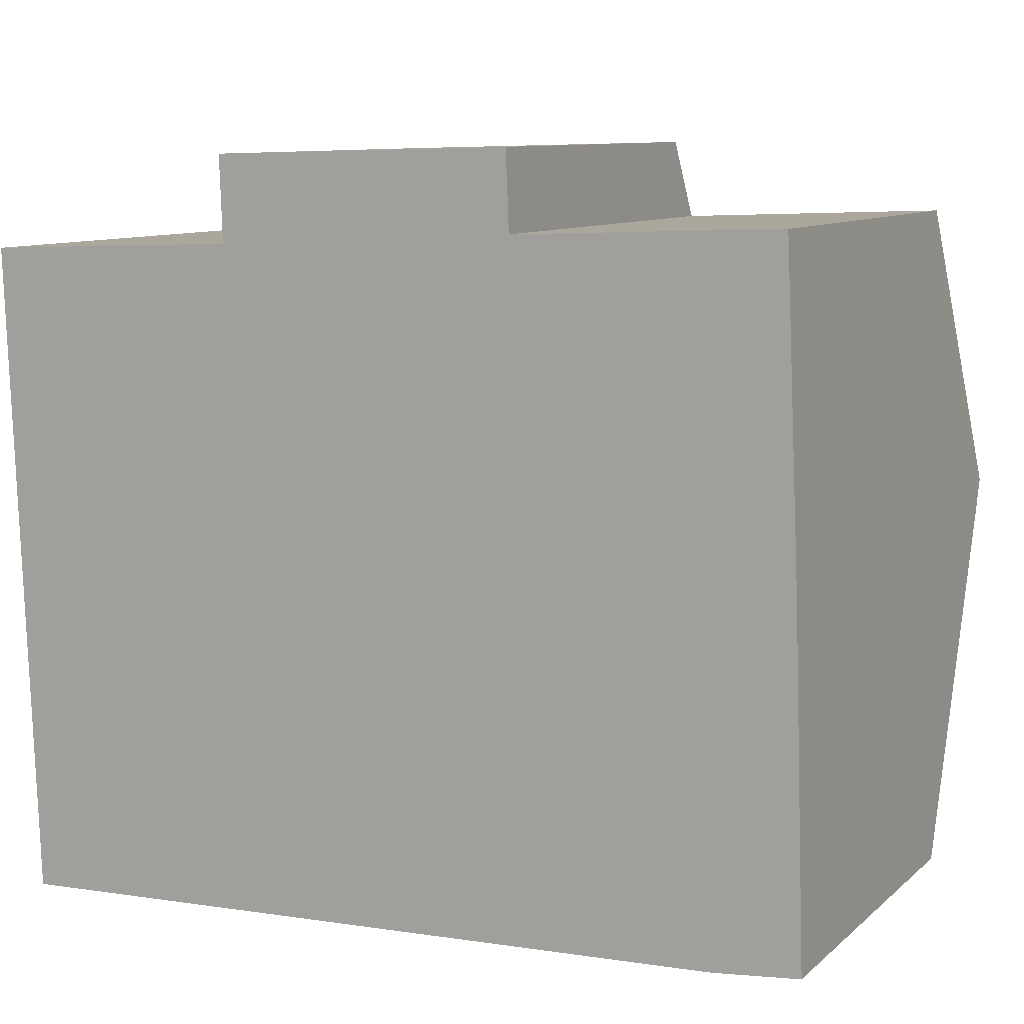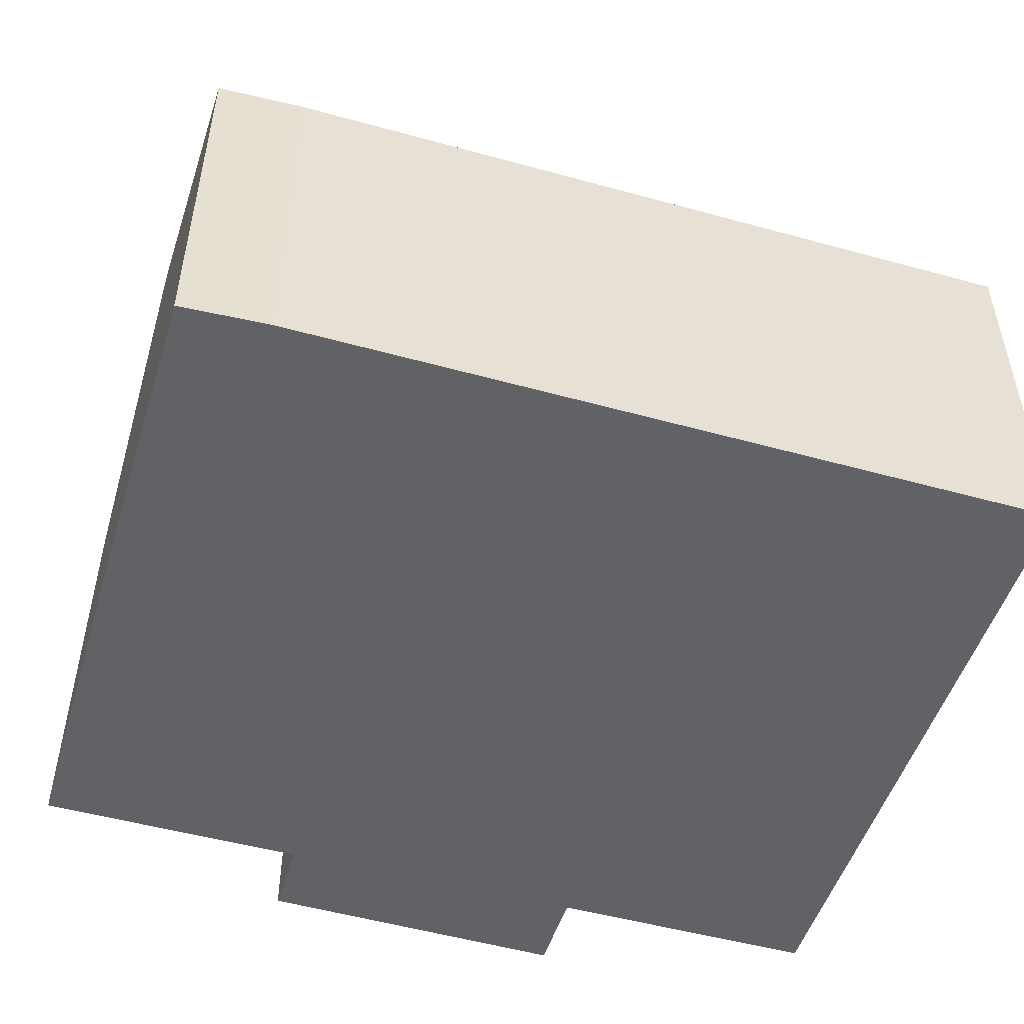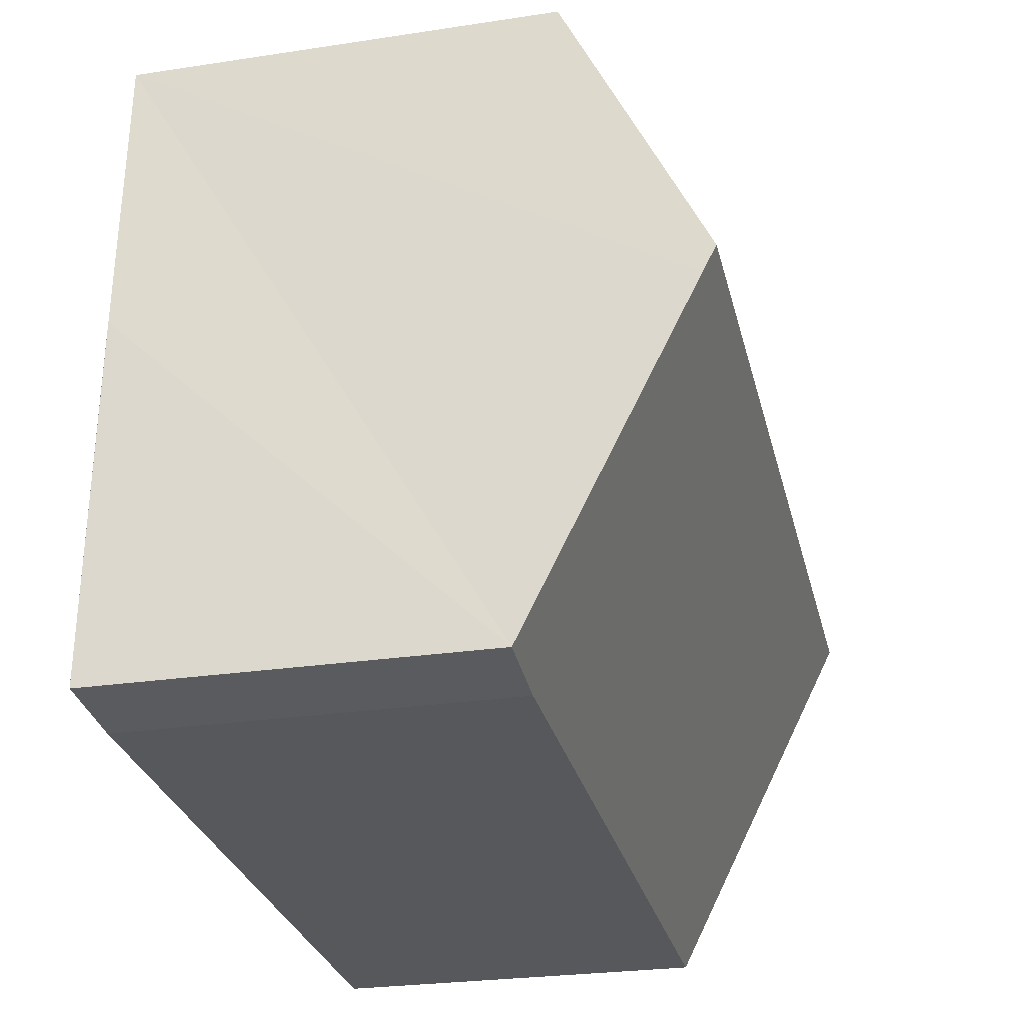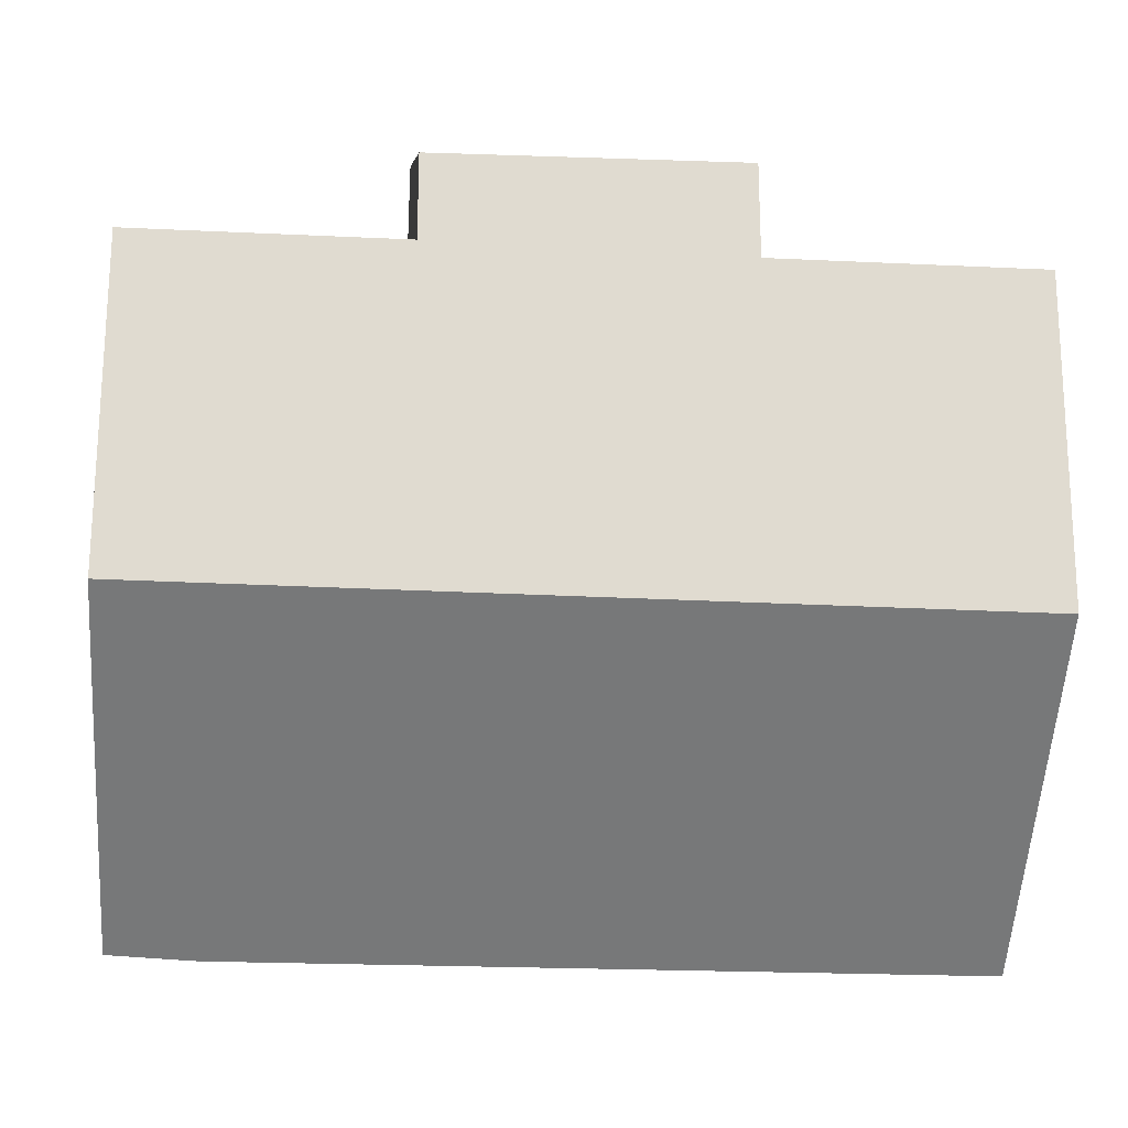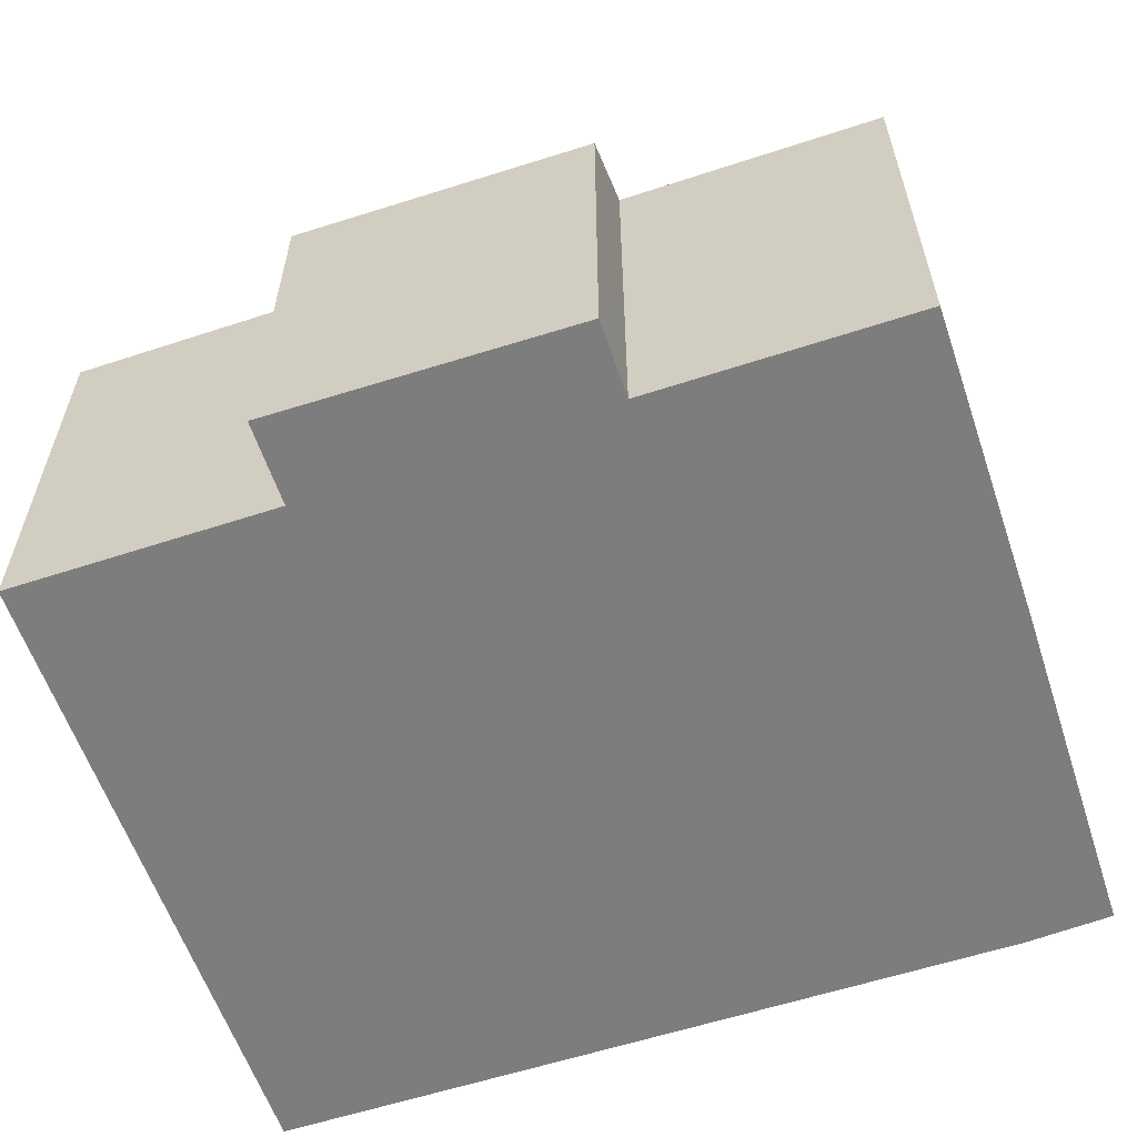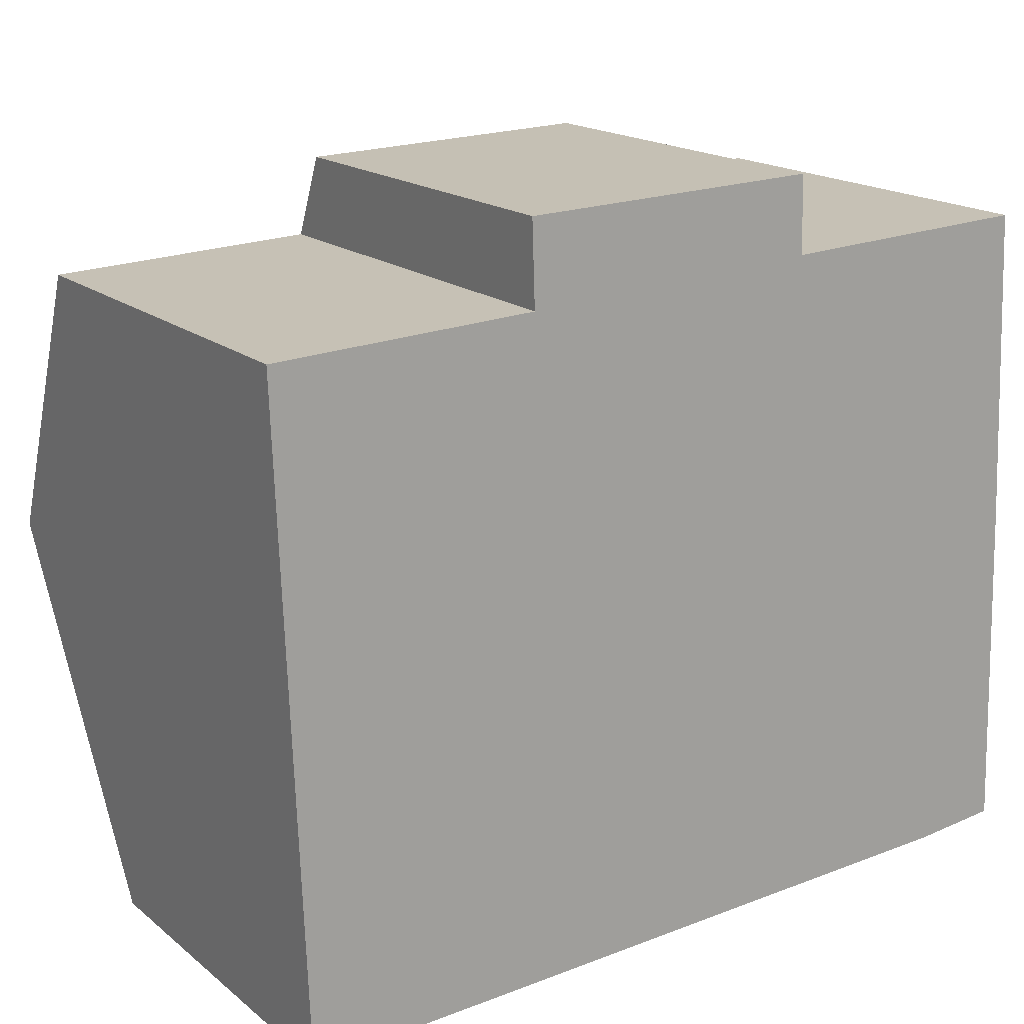
<metadata>
{"format":"obj","ext":"obj","renderer":"f3d","projection":"perspective","resolution":1024,"background":"white","views":[{"elev":9.6,"azim":26.9,"up":"+Z"},{"elev":-50.5,"azim":160.8,"up":"+Y"},{"elev":-26.5,"azim":103.4,"up":"+Z"},{"elev":6.8,"azim":175.5,"up":"+Z"},{"elev":-59.1,"azim":16.3,"up":"+Y"},{"elev":17.7,"azim":-33.7,"up":"+Z"}]}
</metadata>
<code>
v  0.214 10.79 -5.563
v  6.941 7.332 -12.33
v  0.484 7.35 -12.59
v  16.18 10.79 -4.825
v  14.78 7.309 -12.02
v  16.43 7.35 -11.86
v  16.2 10.54 -5.337
v  10.83 7.346 1.98
v  5.073 8.084 0.205
v  5.018 7.293 1.82
v  0.985 8.072 0.04
v  0 8.07 4.941e-16
v  2.839 8.078 0.115
v  10.89 8.068 0.507
v  15.93 8.082 0.711
v  0.484 7.712e-16 -12.59
v  0.214 3.406e-16 -5.563
v  0 0 0
v  5.073 -1.255e-17 0.205
v  5.018 -1.114e-16 1.82
v  2.839 -7.042e-18 0.115
v  0.985 -2.449e-18 0.04
v  10.83 -1.212e-16 1.98
v  15.93 -4.354e-17 0.711
v  10.89 -3.104e-17 0.507
v  16.18 2.954e-16 -4.825
v  16.43 7.26e-16 -11.86
v  16.2 3.268e-16 -5.337
v  6.941 7.552e-16 -12.33
v  14.78 7.358e-16 -12.02
g defaultobject
f 1 2 3
f 2 1 4
f 2 4 5
f 5 4 6
f 6 4 7
f 8 9 10
f 11 1 12
f 1 11 4
f 4 11 13
f 4 13 9
f 4 9 14
f 14 9 8
f 4 14 15
f 16 1 3
f 1 16 12
f 12 16 17
f 12 17 18
f 19 10 9
f 10 19 20
f 18 11 12
f 11 18 13
f 13 18 9
f 9 18 19
f 19 18 21
f 21 18 22
f 10 23 8
f 23 10 20
f 14 24 15
f 24 14 25
f 8 25 14
f 25 8 23
f 24 4 15
f 4 24 7
f 7 24 6
f 6 24 26
f 6 26 27
f 27 26 28
f 2 16 3
f 16 2 5
f 16 5 29
f 29 5 30
f 27 5 6
f 5 27 30
f 28 30 27
f 30 28 29
f 29 28 26
f 29 26 24
f 29 24 25
f 29 25 16
f 16 25 23
f 16 23 19
f 19 23 20
f 19 17 16
f 17 19 21
f 17 21 22
f 17 22 18

</code>
